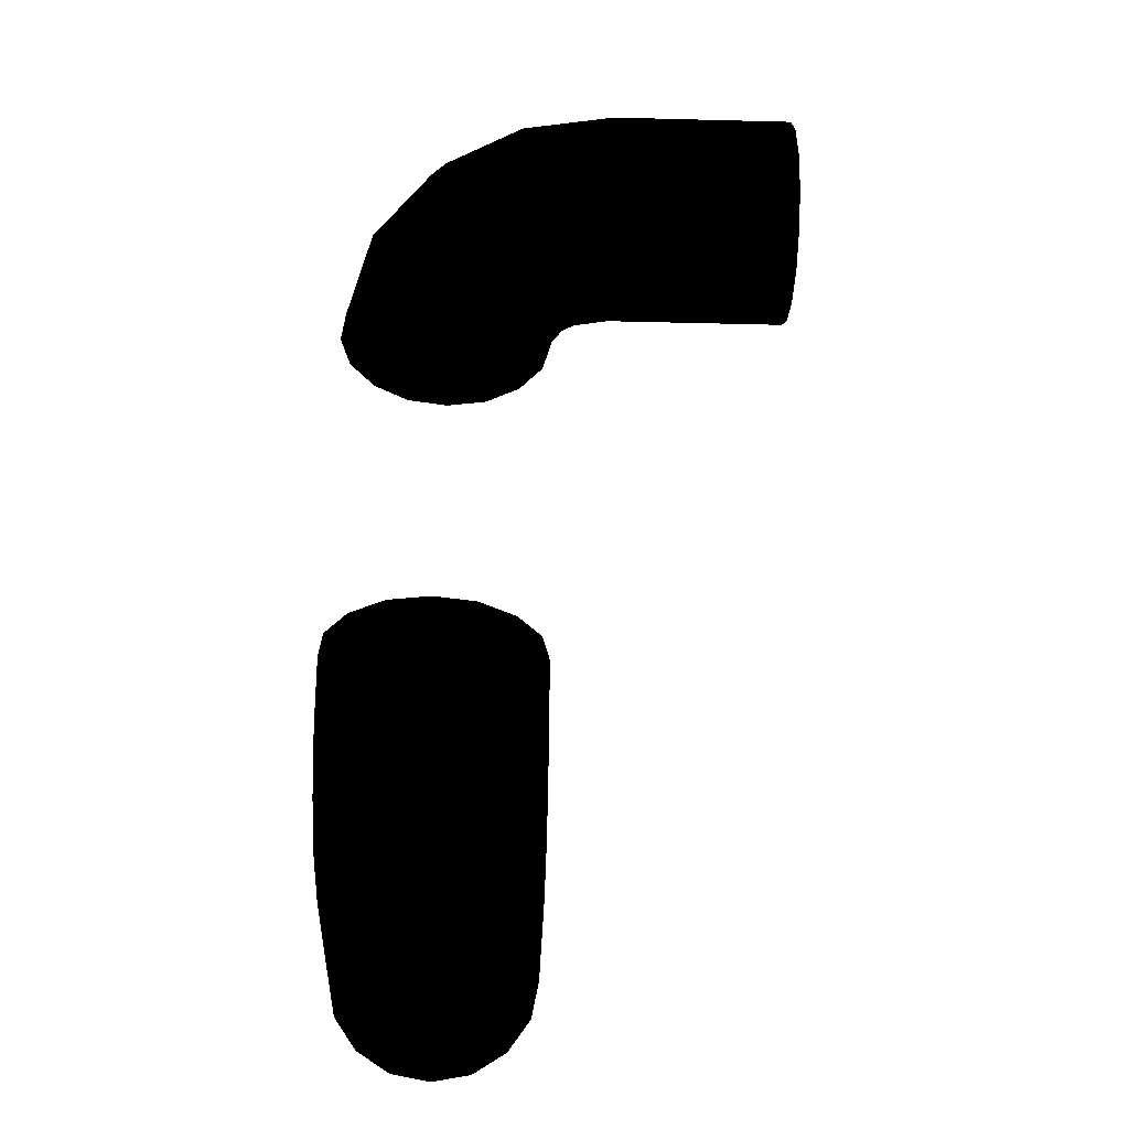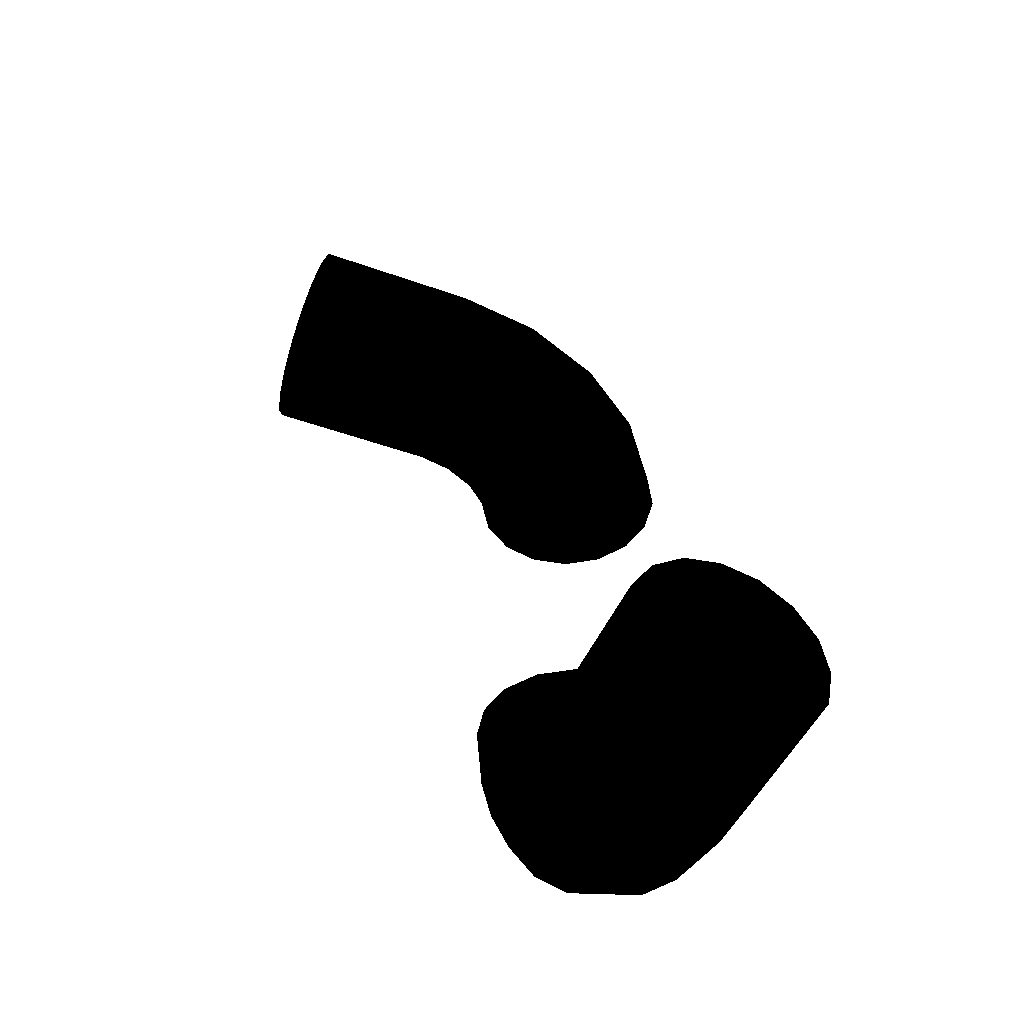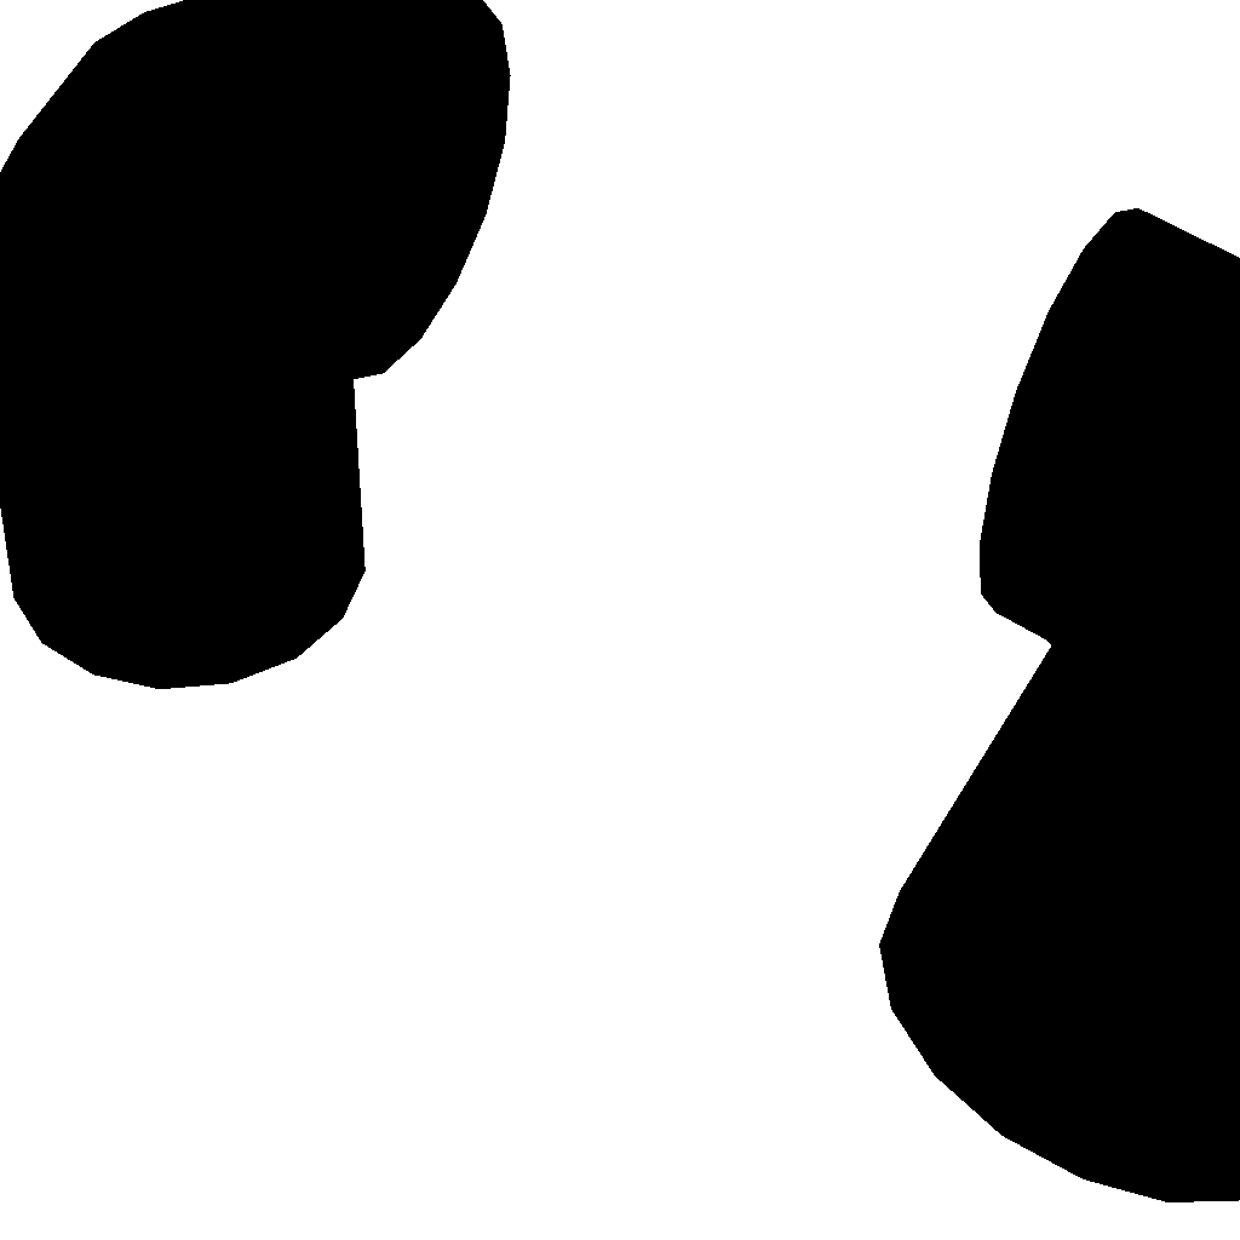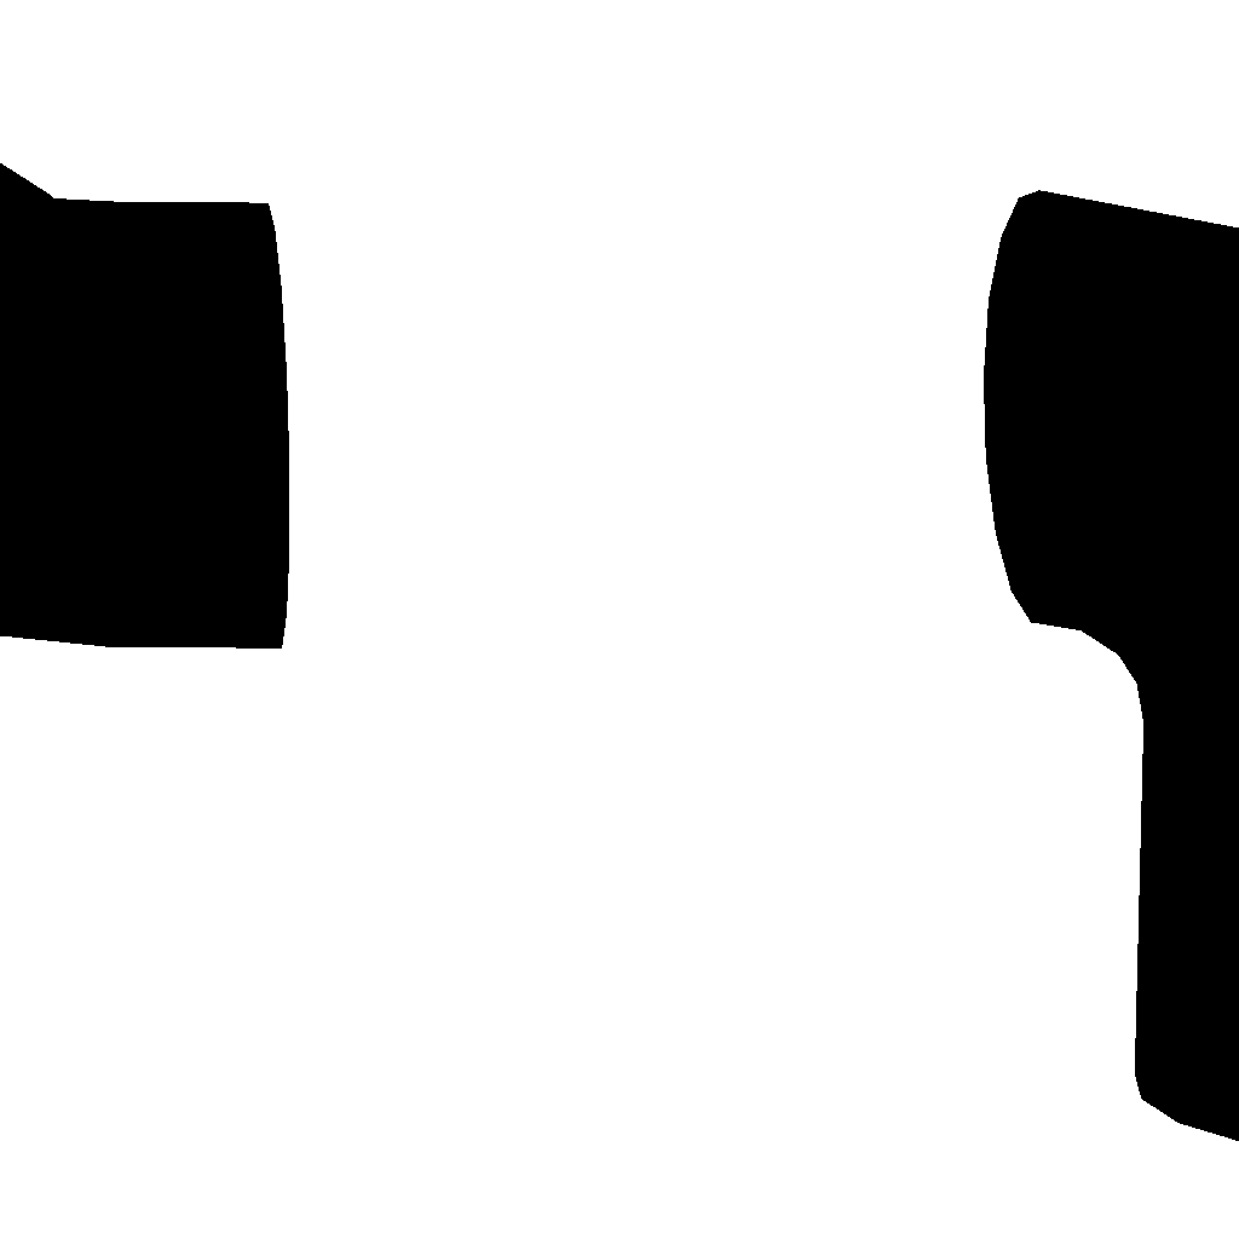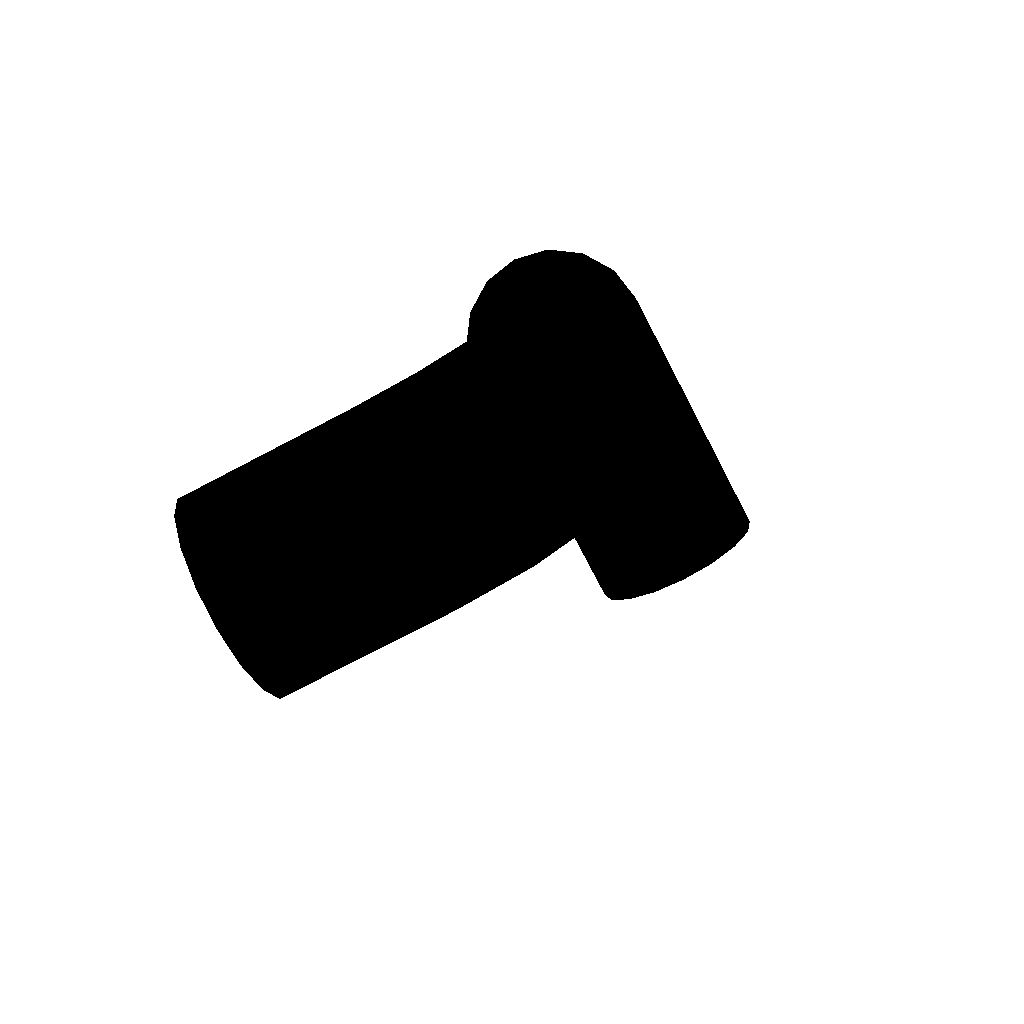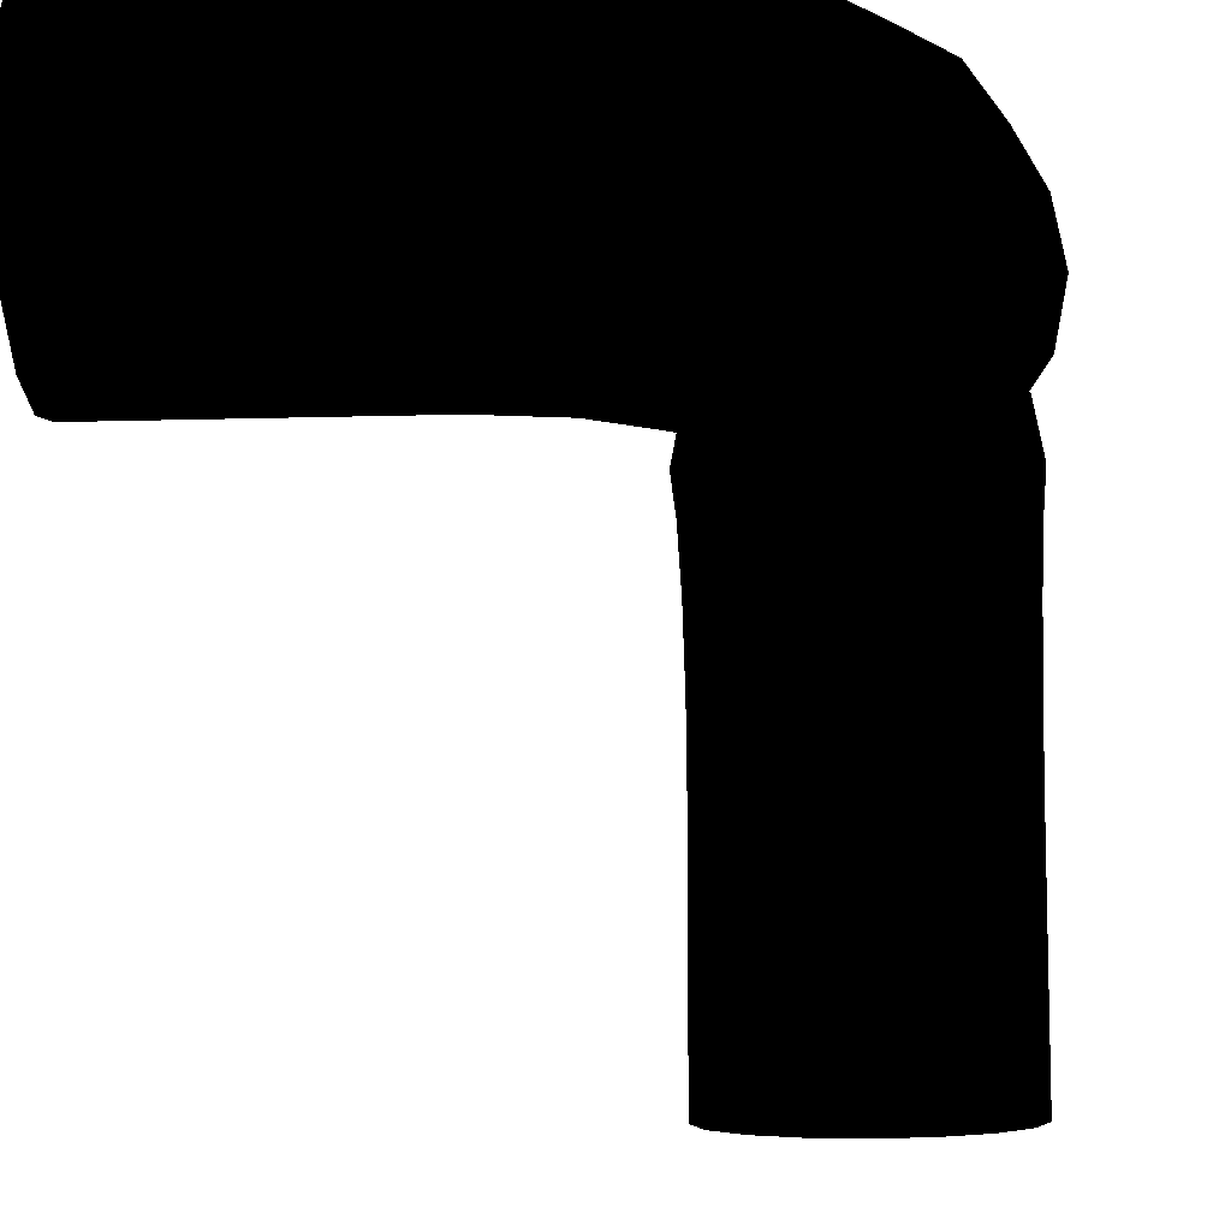
<metadata>
{"format":"obj","ext":"obj","renderer":"f3d","projection":"perspective","resolution":1024,"background":"white","views":[{"elev":-33.1,"azim":88.0,"up":"+Y"},{"elev":-46.6,"azim":-112.2,"up":"+Y"},{"elev":46.0,"azim":-62.6,"up":"+Z"},{"elev":11.6,"azim":81.2,"up":"+Z"},{"elev":-76.5,"azim":27.6,"up":"+Y"},{"elev":-12.1,"azim":4.2,"up":"+Z"}]}
</metadata>
<code>
v 0.138 1.077 0.034 0 0 0
v 0.138 0.962 0.057 0 0 0
v 0.105 0.962 0.106 0 0 0
v 0.105 1.096 0.079 0 0 0
v 0.056 0.962 0.139 0 0 0
v 0.149 1.055 -0.019 0 0 0
v 0.149 0.962 0 0 0 0
v 0.056 1.108 0.109 0 0 0
v -0.001 0.962 0.15 0 0 0
v 0.138 1.033 -0.071 0 0 0
v 0.138 0.962 -0.057 0 0 0
v -0.001 1.113 0.12 0 0 0
v -0.058 0.962 0.139 0 0 0
v 0.105 1.014 -0.116 0 0 0
v 0.105 0.962 -0.106 0 0 0
v -0.058 1.108 0.109 0 0 0
v -0.107 0.962 0.106 0 0 0
v 0.056 1.002 -0.146 0 0 0
v 0.056 0.962 -0.138 0 0 0
v -0.107 1.096 0.079 0 0 0
v -0.14 0.962 0.058 0 0 0
v -0.001 0.998 -0.157 0 0 0
v -0.001 0.962 -0.15 0 0 0
v -0.14 1.077 0.035 0 0 0
v -0.151 0.962 0 0 0 0
v -0.058 1.002 -0.146 0 0 0
v -0.058 0.962 -0.139 0 0 0
v -0.151 1.055 -0.019 0 0 0
v -0.14 0.962 -0.057 0 0 0
v -0.107 1.014 -0.116 0 0 0
v -0.107 0.962 -0.106 0 0 0
v -0.14 1.033 -0.071 0 0 0
v -0.001 1.025 -0.175 0 0 0
v -0.058 1.033 -0.167 0 0 0
v -0.107 1.056 -0.144 0 0 0
v -0.14 1.09 -0.11 0 0 0
v -0.151 1.131 -0.069 0 0 0
v -0.14 1.172 -0.029 0 0 0
v 0.056 1.033 -0.167 0 0 0
v -0.107 1.206 0.006 0 0 0
v 0.105 1.056 -0.144 0 0 0
v -0.058 1.229 0.029 0 0 0
v 0.138 1.09 -0.11 0 0 0
v -0.001 1.237 0.037 0 0 0
v 0.149 1.131 -0.069 0 0 0
v 0.056 1.229 0.029 0 0 0
v 0.138 1.171 -0.029 0 0 0
v 0.105 1.206 0.006 0 0 0
v 0.105 1.083 -0.186 0 0 0
v 0.138 1.129 -0.167 0 0 0
v 0.149 1.181 -0.145 0 0 0
v 0.138 1.234 -0.123 0 0 0
v 0.105 1.279 -0.104 0 0 0
v 0.056 1.31 -0.092 0 0 0
v 0.056 1.053 -0.198 0 0 0
v -0.001 1.32 -0.088 0 0 0
v -0.001 1.043 -0.202 0 0 0
v -0.058 1.309 -0.092 0 0 0
v -0.058 1.053 -0.198 0 0 0
v -0.107 1.279 -0.104 0 0 0
v -0.107 1.084 -0.186 0 0 0
v -0.14 1.235 -0.123 0 0 0
v -0.14 1.129 -0.167 0 0 0
v -0.151 1.181 -0.145 0 0 0
v -0.058 1.061 -0.238 0 0 0
v -0.107 1.094 -0.238 0 0 0
v -0.14 1.143 -0.238 0 0 0
v -0.151 1.2 -0.238 0 0 0
v -0.14 1.257 -0.238 0 0 0
v -0.107 1.306 -0.238 0 0 0
v -0.001 1.05 -0.238 0 0 0
v -0.058 1.338 -0.238 0 0 0
v 0.056 1.061 -0.238 0 0 0
v -0.001 1.35 -0.238 0 0 0
v 0.105 1.094 -0.238 0 0 0
v 0.056 1.339 -0.238 0 0 0
v 0.138 1.143 -0.238 0 0 0
v 0.105 1.306 -0.238 0 0 0
v 0.149 1.2 -0.238 0 0 0
v 0.138 1.257 -0.238 0 0 0
v 0.105 1.094 -0.5 0 0 0
v 0.056 1.061 -0.5 0 0 0
v 0.138 1.143 -0.5 0 0 0
v 0.149 1.2 -0.5 0 0 0
v -0.001 1.05 -0.5 0 0 0
v 0.138 1.257 -0.5 0 0 0
v 0.105 1.306 -0.5 0 0 0
v -0.058 1.061 -0.5 0 0 0
v 0.056 1.339 -0.5 0 0 0
v -0.107 1.094 -0.5 0 0 0
v -0.001 1.35 -0.5 0 0 0
v -0.14 1.143 -0.5 0 0 0
v -0.058 1.339 -0.5 0 0 0
v -0.151 1.2 -0.5 0 0 0
v -0.107 1.306 -0.5 0 0 0
v -0.14 1.257 -0.5 0 0 0
v 0.034 0.323 0.139 0 0 0
v 0.057 0.438 0.139 0 0 0
v 0.106 0.438 0.106 0 0 0
v 0.079 0.304 0.106 0 0 0
v 0.139 0.438 0.057 0 0 0
v -0.019 0.345 0.15 0 0 0
v -0 0.438 0.15 0 0 0
v 0.109 0.292 0.057 0 0 0
v 0.15 0.438 0 0 0 0
v -0.072 0.367 0.139 0 0 0
v -0.057 0.438 0.139 0 0 0
v 0.12 0.287 -0 0 0 0
v 0.139 0.438 -0.057 0 0 0
v -0.117 0.386 0.106 0 0 0
v -0.106 0.438 0.106 0 0 0
v 0.109 0.292 -0.057 0 0 0
v 0.106 0.438 -0.106 0 0 0
v -0.146 0.398 0.057 0 0 0
v -0.138 0.438 0.057 0 0 0
v 0.079 0.304 -0.106 0 0 0
v 0.058 0.438 -0.139 0 0 0
v -0.157 0.402 -0 0 0 0
v -0.15 0.438 0 0 0 0
v 0.035 0.323 -0.139 0 0 0
v -0 0.438 -0.15 0 0 0
v -0.147 0.398 -0.057 0 0 0
v -0.139 0.438 -0.057 0 0 0
v -0.019 0.345 -0.15 0 0 0
v -0.057 0.438 -0.139 0 0 0
v -0.116 0.386 -0.106 0 0 0
v -0.106 0.438 -0.106 0 0 0
v -0.072 0.367 -0.139 0 0 0
v -0.175 0.375 -0 0 0 0
v -0.167 0.367 -0.057 0 0 0
v -0.144 0.344 -0.106 0 0 0
v -0.11 0.31 -0.139 0 0 0
v -0.069 0.269 -0.15 0 0 0
v -0.029 0.228 -0.139 0 0 0
v -0.167 0.367 0.057 0 0 0
v 0.006 0.194 -0.106 0 0 0
v -0.144 0.344 0.106 0 0 0
v 0.028 0.171 -0.057 0 0 0
v -0.11 0.31 0.139 0 0 0
v 0.037 0.163 0 0 0 0
v -0.069 0.269 0.15 0 0 0
v 0.029 0.171 0.057 0 0 0
v -0.029 0.229 0.139 0 0 0
v 0.006 0.194 0.106 0 0 0
v -0.186 0.317 0.106 0 0 0
v -0.167 0.271 0.139 0 0 0
v -0.145 0.219 0.15 0 0 0
v -0.123 0.166 0.139 0 0 0
v -0.104 0.121 0.106 0 0 0
v -0.092 0.09 0.057 0 0 0
v -0.198 0.347 0.057 0 0 0
v -0.088 0.08 0 0 0 0
v -0.202 0.357 0 0 0 0
v -0.092 0.091 -0.057 0 0 0
v -0.198 0.347 -0.057 0 0 0
v -0.104 0.121 -0.106 0 0 0
v -0.186 0.316 -0.106 0 0 0
v -0.123 0.165 -0.139 0 0 0
v -0.167 0.271 -0.139 0 0 0
v -0.145 0.219 -0.15 0 0 0
v -0.238 0.339 -0.057 0 0 0
v -0.238 0.306 -0.106 0 0 0
v -0.238 0.257 -0.139 0 0 0
v -0.238 0.2 -0.15 0 0 0
v -0.238 0.143 -0.139 0 0 0
v -0.238 0.094 -0.106 0 0 0
v -0.238 0.35 -0 0 0 0
v -0.238 0.062 -0.057 0 0 0
v -0.238 0.339 0.057 0 0 0
v -0.238 0.05 -0 0 0 0
v -0.238 0.306 0.106 0 0 0
v -0.238 0.061 0.057 0 0 0
v -0.238 0.257 0.139 0 0 0
v -0.238 0.094 0.106 0 0 0
v -0.238 0.2 0.15 0 0 0
v -0.238 0.143 0.139 0 0 0
v -0.5 0.306 0.106 0 0 0
v -0.5 0.339 0.057 0 0 0
v -0.5 0.257 0.139 0 0 0
v -0.5 0.2 0.15 0 0 0
v -0.5 0.35 -0 0 0 0
v -0.5 0.143 0.139 0 0 0
v -0.5 0.094 0.106 0 0 0
v -0.5 0.339 -0.057 0 0 0
v -0.5 0.061 0.057 0 0 0
v -0.5 0.306 -0.106 0 0 0
v -0.5 0.05 -0 0 0 0
v -0.5 0.257 -0.139 0 0 0
v -0.5 0.061 -0.057 0 0 0
v -0.5 0.2 -0.15 0 0 0
v -0.5 0.094 -0.106 0 0 0
v -0.5 0.143 -0.139 0 0 0
f 1 3 2
f 4 3 1
f 4 5 3
f 1 2 6
f 6 2 7
f 8 5 4
f 8 9 5
f 6 7 10
f 10 7 11
f 12 9 8
f 12 13 9
f 10 11 14
f 14 11 15
f 16 13 12
f 16 17 13
f 14 15 18
f 18 15 19
f 20 17 16
f 20 21 17
f 18 19 22
f 22 19 23
f 24 21 20
f 24 25 21
f 22 23 26
f 26 23 27
f 28 25 24
f 28 29 25
f 26 27 30
f 30 27 31
f 32 31 29
f 32 29 28
f 30 31 32
f 33 18 22
f 34 22 26
f 33 22 34
f 35 26 30
f 34 26 35
f 36 30 32
f 35 30 36
f 37 32 28
f 36 32 37
f 38 28 24
f 37 28 38
f 39 18 33
f 39 14 18
f 38 24 40
f 40 24 20
f 41 14 39
f 41 10 14
f 40 20 42
f 42 20 16
f 43 10 41
f 43 6 10
f 42 16 44
f 44 16 12
f 45 6 43
f 45 1 6
f 44 12 46
f 46 12 8
f 47 1 45
f 47 4 1
f 48 8 4
f 46 8 48
f 48 4 47
f 49 43 41
f 50 45 43
f 50 43 49
f 51 47 45
f 51 45 50
f 52 48 47
f 52 47 51
f 53 46 48
f 53 48 52
f 54 44 46
f 54 46 53
f 49 41 55
f 55 41 39
f 56 44 54
f 56 42 44
f 55 39 57
f 57 39 33
f 58 42 56
f 58 40 42
f 57 33 59
f 59 33 34
f 60 40 58
f 60 38 40
f 59 34 61
f 61 34 35
f 62 38 60
f 62 37 38
f 61 35 63
f 63 35 36
f 64 36 37
f 64 37 62
f 63 36 64
f 65 57 59
f 66 59 61
f 65 59 66
f 67 61 63
f 66 61 67
f 68 63 64
f 67 63 68
f 69 64 62
f 68 64 69
f 70 62 60
f 69 62 70
f 71 57 65
f 71 55 57
f 70 60 72
f 72 60 58
f 73 55 71
f 73 49 55
f 72 58 74
f 74 58 56
f 75 49 73
f 75 50 49
f 74 56 76
f 76 56 54
f 77 50 75
f 77 51 50
f 76 54 78
f 78 54 53
f 79 51 77
f 79 52 51
f 80 53 52
f 78 53 80
f 80 52 79
f 75 73 81
f 81 73 82
f 83 75 81
f 77 75 83
f 73 71 82
f 84 77 83
f 79 77 84
f 82 71 85
f 86 79 84
f 80 79 86
f 71 65 85
f 87 80 86
f 78 80 87
f 85 65 88
f 89 78 87
f 65 66 88
f 76 78 89
f 88 66 90
f 91 76 89
f 66 67 90
f 74 76 91
f 90 67 92
f 93 74 91
f 67 68 92
f 72 74 93
f 92 68 94
f 95 72 93
f 68 69 94
f 70 72 95
f 94 69 96
f 96 70 95
f 69 70 96
f 97 99 98
f 100 99 97
f 100 101 99
f 97 98 102
f 102 98 103
f 104 101 100
f 104 105 101
f 102 103 106
f 106 103 107
f 108 105 104
f 108 109 105
f 106 107 110
f 110 107 111
f 112 109 108
f 112 113 109
f 110 111 114
f 114 111 115
f 116 113 112
f 116 117 113
f 114 115 118
f 118 115 119
f 120 117 116
f 120 121 117
f 118 119 122
f 122 119 123
f 124 121 120
f 124 125 121
f 122 123 126
f 126 123 127
f 128 127 125
f 128 125 124
f 126 127 128
f 129 114 118
f 130 118 122
f 129 118 130
f 131 122 126
f 130 122 131
f 132 126 128
f 131 126 132
f 133 128 124
f 132 128 133
f 134 124 120
f 133 124 134
f 135 114 129
f 135 110 114
f 134 120 136
f 136 120 116
f 137 110 135
f 137 106 110
f 136 116 138
f 138 116 112
f 139 106 137
f 139 102 106
f 138 112 140
f 140 112 108
f 141 102 139
f 141 97 102
f 140 108 142
f 142 108 104
f 143 97 141
f 143 100 97
f 144 104 100
f 142 104 144
f 144 100 143
f 145 139 137
f 146 141 139
f 146 139 145
f 147 143 141
f 147 141 146
f 148 144 143
f 148 143 147
f 149 142 144
f 149 144 148
f 150 140 142
f 150 142 149
f 145 137 151
f 151 137 135
f 152 140 150
f 152 138 140
f 151 135 153
f 153 135 129
f 154 138 152
f 154 136 138
f 153 129 155
f 155 129 130
f 156 136 154
f 156 134 136
f 155 130 157
f 157 130 131
f 158 134 156
f 158 133 134
f 157 131 159
f 159 131 132
f 160 132 133
f 160 133 158
f 159 132 160
f 161 153 155
f 162 155 157
f 161 155 162
f 163 157 159
f 162 157 163
f 164 159 160
f 163 159 164
f 165 160 158
f 164 160 165
f 166 158 156
f 165 158 166
f 167 153 161
f 167 151 153
f 166 156 168
f 168 156 154
f 169 151 167
f 169 145 151
f 168 154 170
f 170 154 152
f 171 145 169
f 171 146 145
f 170 152 172
f 172 152 150
f 173 146 171
f 173 147 146
f 172 150 174
f 174 150 149
f 175 147 173
f 175 148 147
f 176 149 148
f 174 149 176
f 176 148 175
f 171 169 177
f 177 169 178
f 179 171 177
f 173 171 179
f 169 167 178
f 180 173 179
f 175 173 180
f 178 167 181
f 182 175 180
f 176 175 182
f 167 161 181
f 183 176 182
f 174 176 183
f 181 161 184
f 185 174 183
f 161 162 184
f 172 174 185
f 184 162 186
f 187 172 185
f 162 163 186
f 170 172 187
f 186 163 188
f 189 170 187
f 163 164 188
f 168 170 189
f 188 164 190
f 191 168 189
f 164 165 190
f 166 168 191
f 190 165 192
f 192 166 191
f 165 166 192

</code>
